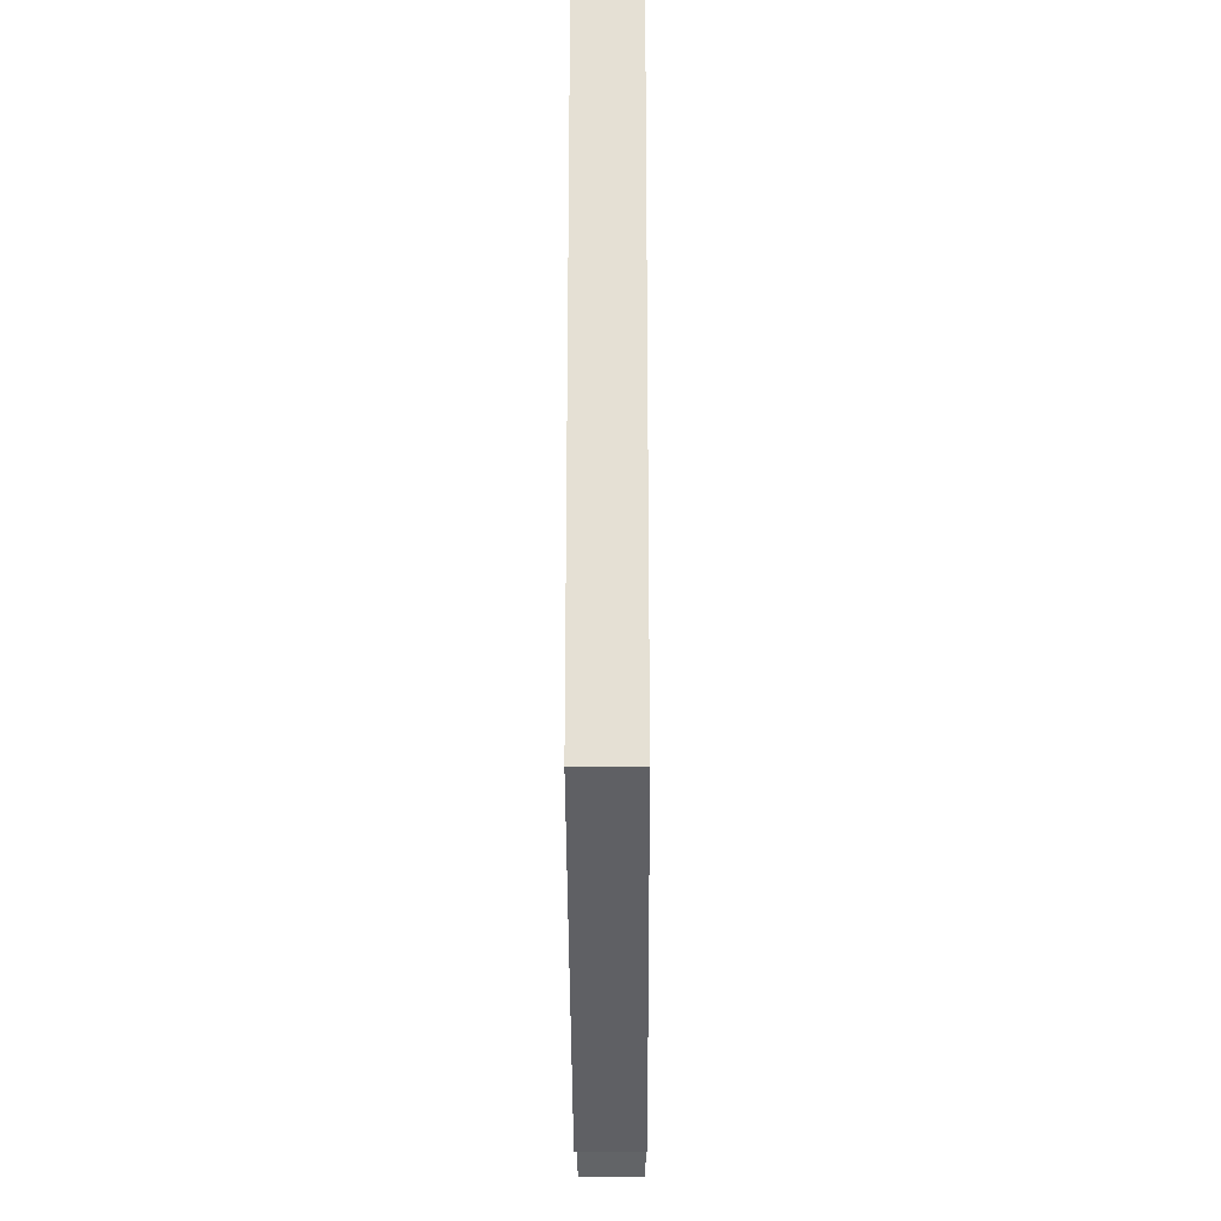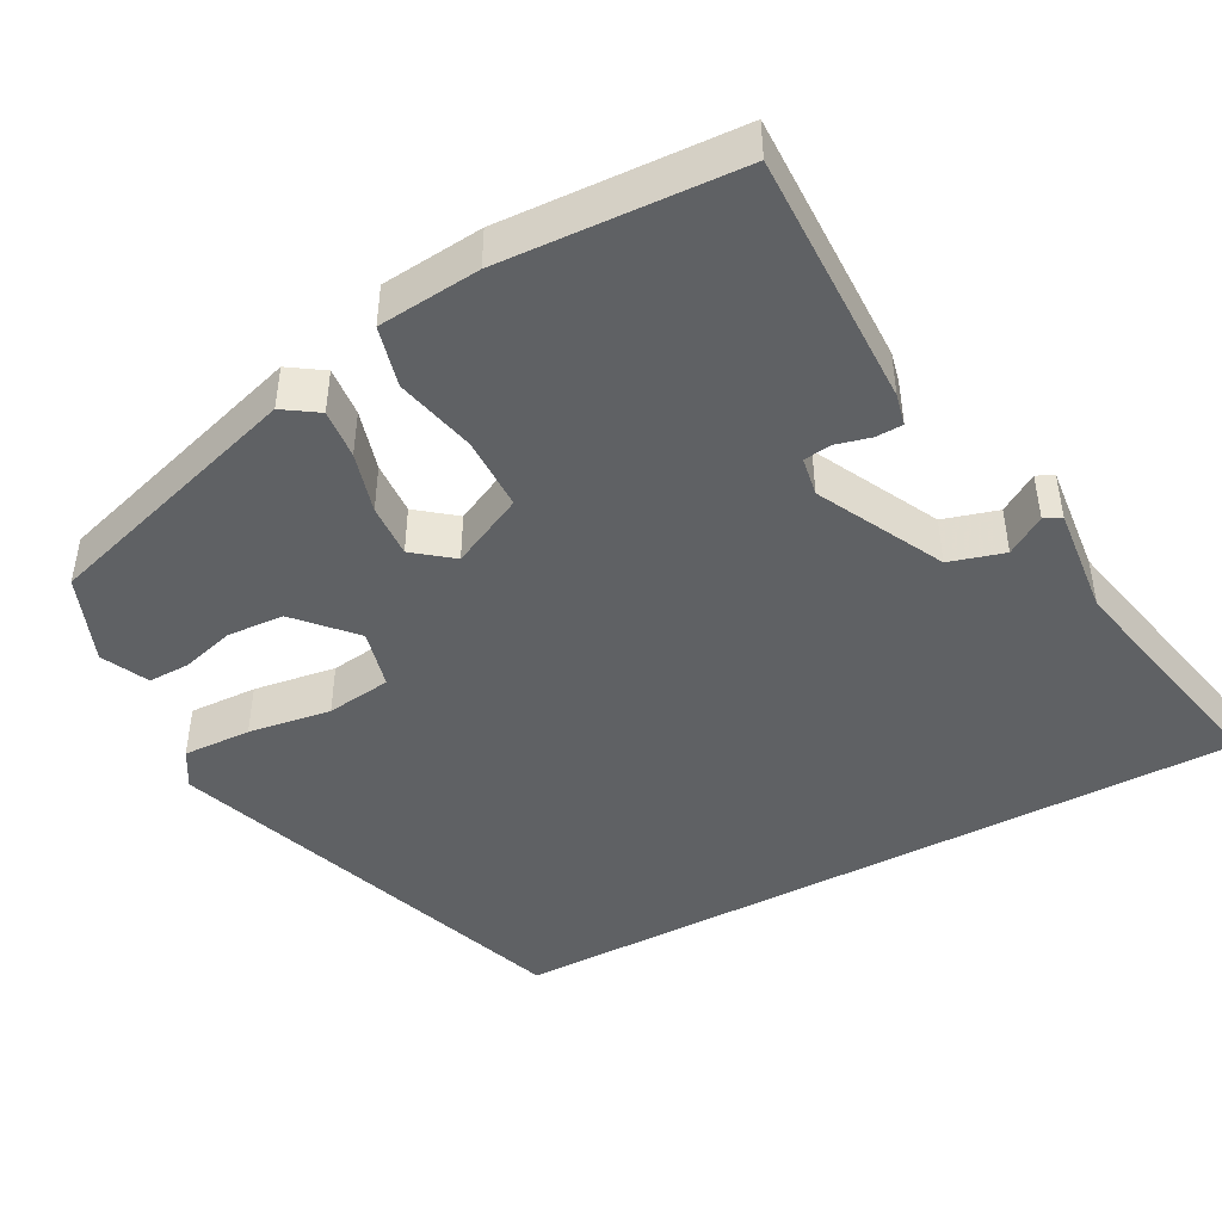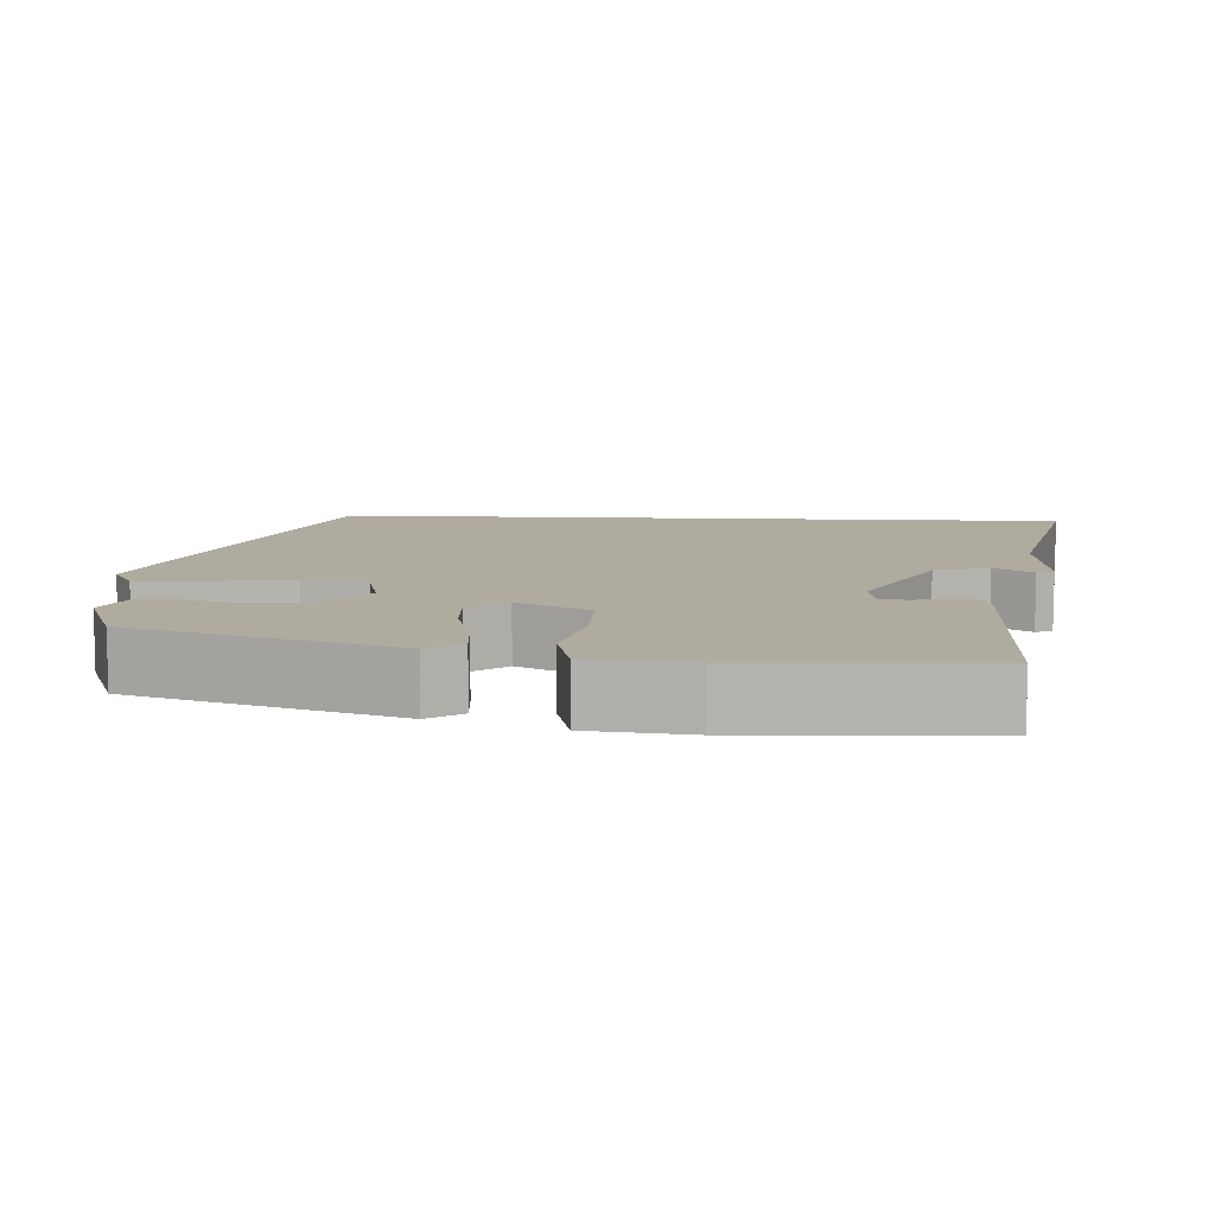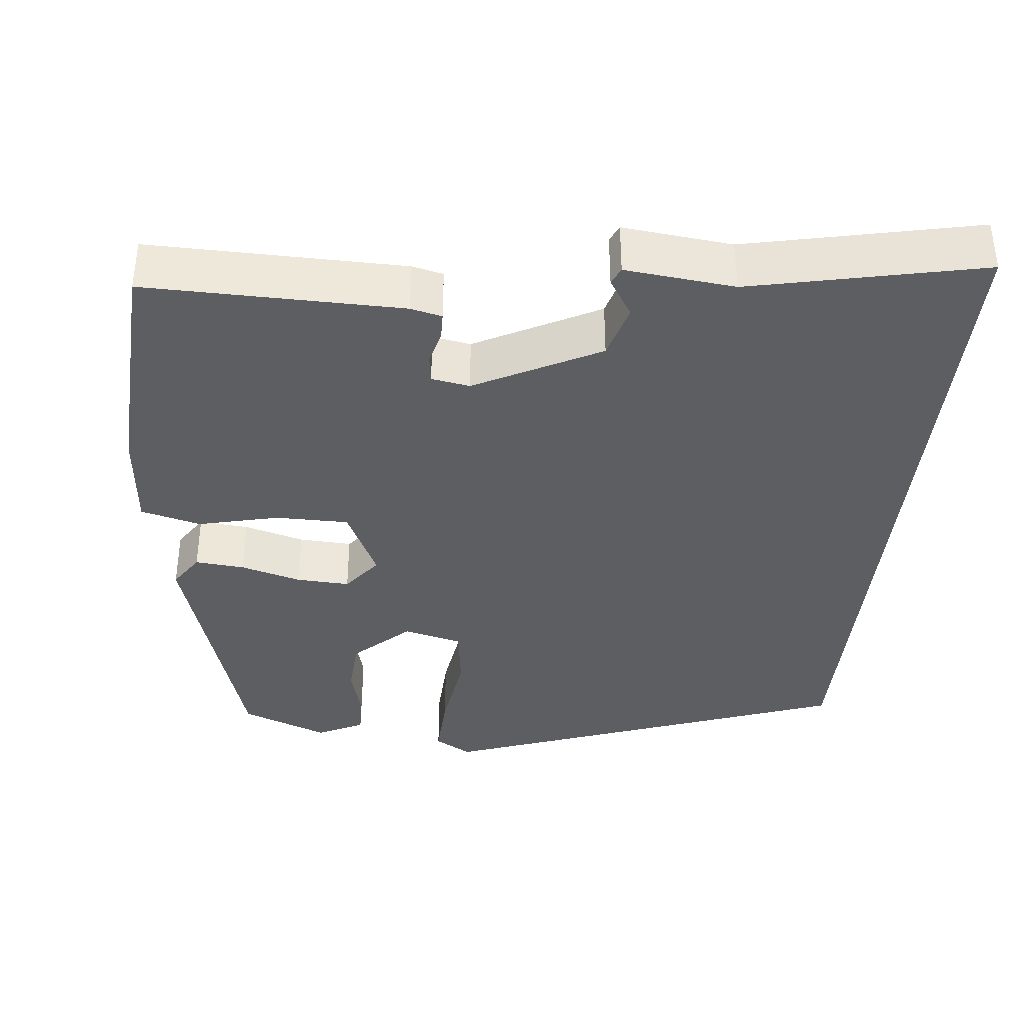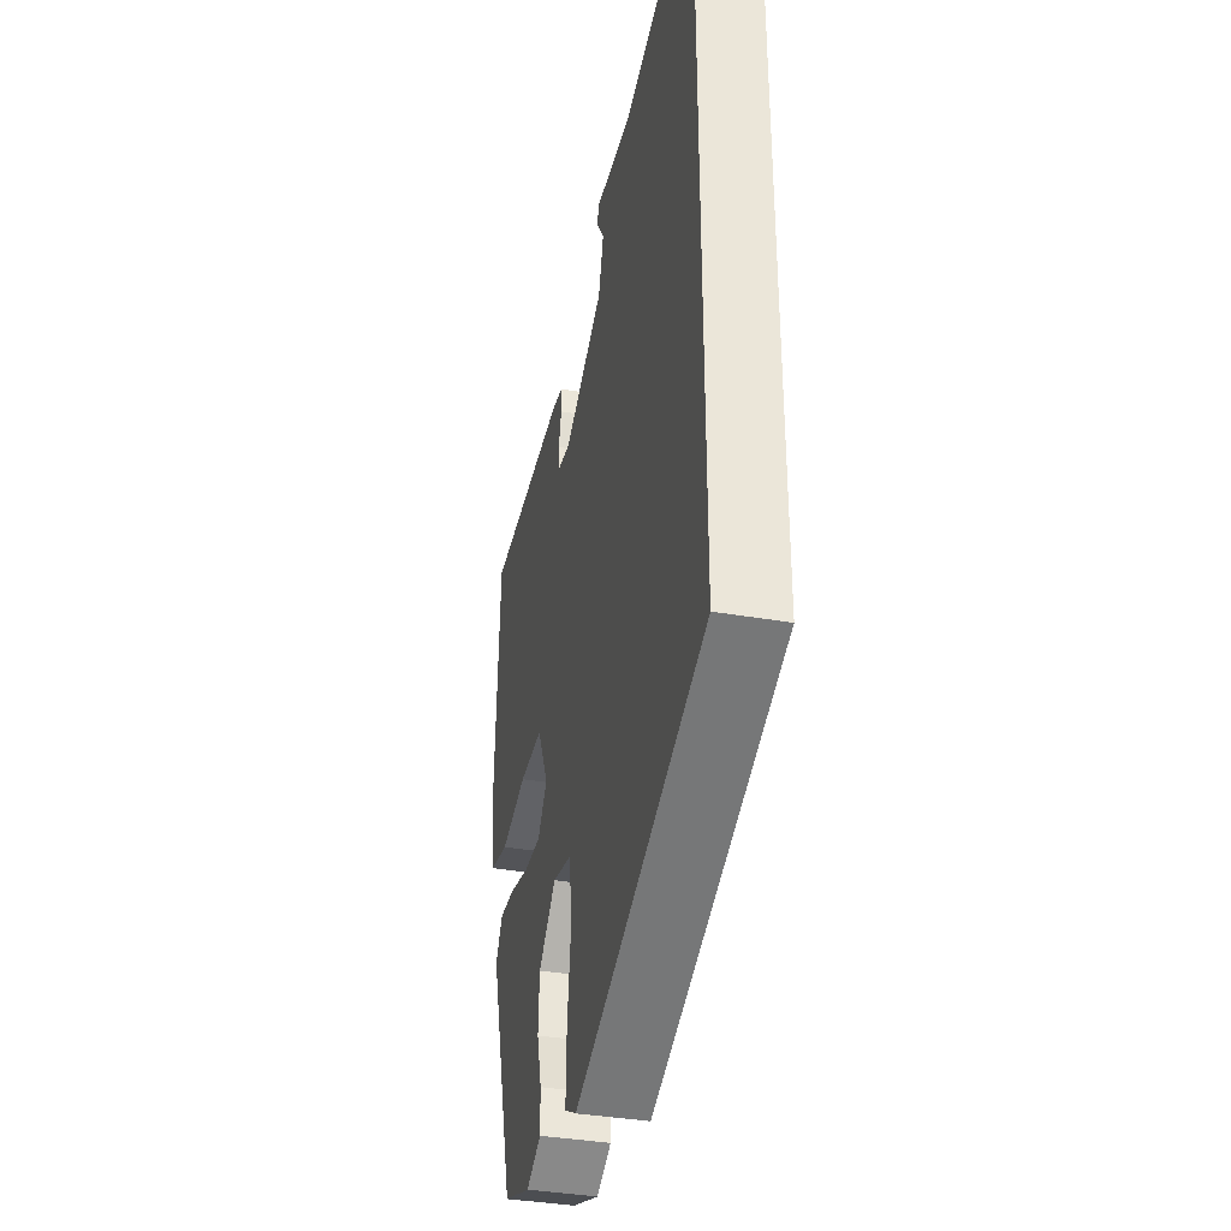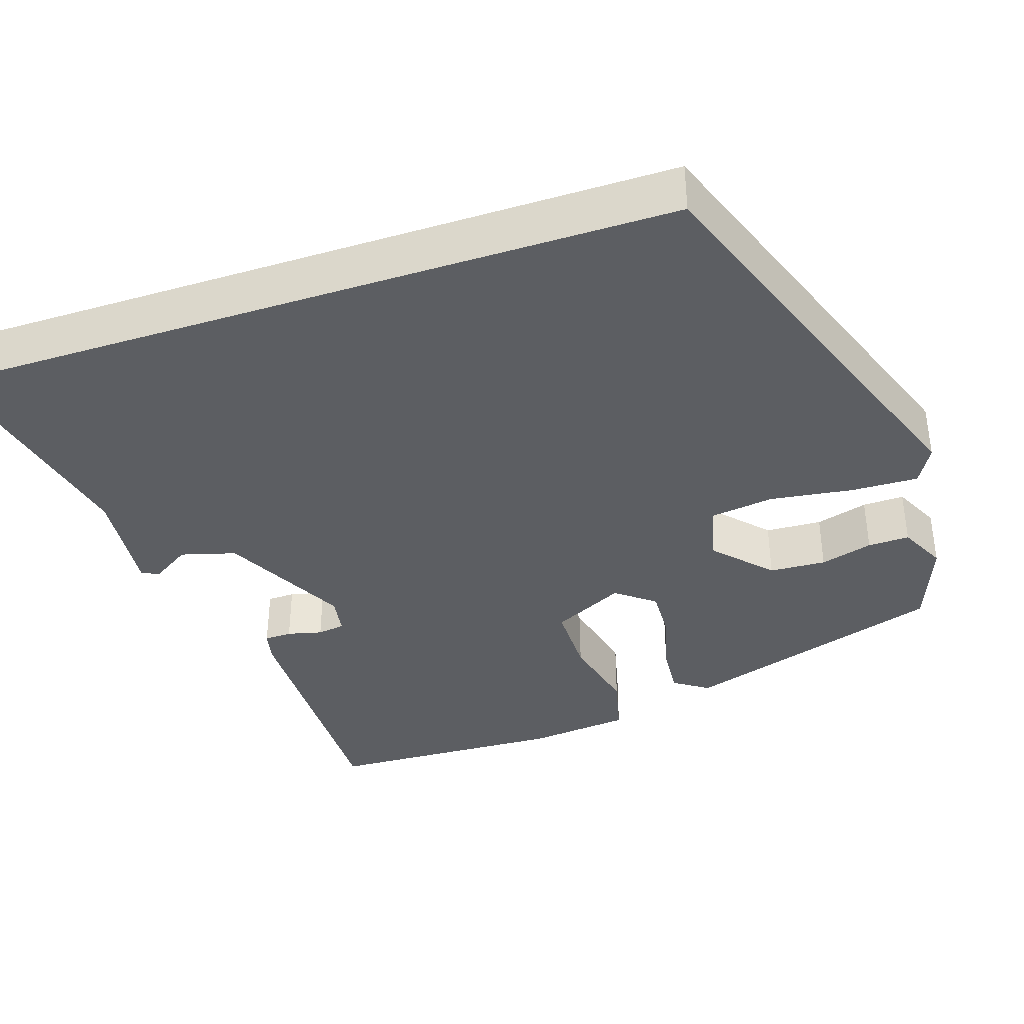
<metadata>
{"format":"obj","ext":"obj","renderer":"f3d","projection":"perspective","resolution":1024,"background":"white","views":[{"elev":-24.9,"azim":90.3,"up":"+Z"},{"elev":-45.8,"azim":-62.2,"up":"+Y"},{"elev":9.7,"azim":-86.7,"up":"+Y"},{"elev":-37.9,"azim":-6.1,"up":"+Y"},{"elev":-37.1,"azim":77.4,"up":"+Z"},{"elev":-38.0,"azim":108.3,"up":"+Y"}]}
</metadata>
<code>
v 0.5 0.07 -0.335
v -0.018 0.07 -0.524
v -0.065 0.07 -0.497
v -0.062 0.07 -0.411
v -0.047 0.07 -0.306
v -0.058 0.07 -0.224
v -0.133 0.07 -0.206
v -0.203 0.07 -0.271
v -0.207 0.07 -0.343
v -0.188 0.07 -0.41
v -0.187 0.07 -0.463
v -0.246 0.07 -0.492
v -0.357 0.07 -0.45
v -0.461 0.07 -0.115
v -0.432 0.07 -0.071
v -0.369 0.07 -0.076
v -0.292 0.07 -0.097
v -0.224 0.07 -0.1
v -0.186 0.07 -0.051
v -0.231 0.07 0.041
v -0.324 0.07 0.041
v -0.427 0.07 0.016
v -0.504 0.07 0.035
v -0.517 0.07 0.165
v -0.503 0.07 0.468
v -0.176 0.07 0.465
v -0.136 0.07 0.456
v -0.135 0.07 0.421
v -0.146 0.07 0.377
v -0.141 0.07 0.342
v -0.092 0.07 0.334
v 0.066 0.07 0.416
v 0.086 0.07 0.486
v 0.055 0.07 0.535
v 0.065 0.07 0.557
v 0.205 0.07 0.543
v 0.5 0.07 0.608
v 0.5 0 -0.335
v -0.018 0 -0.524
v -0.065 0 -0.497
v -0.062 0 -0.411
v -0.047 0 -0.306
v -0.058 0 -0.224
v -0.133 0 -0.206
v -0.203 0 -0.271
v -0.207 0 -0.343
v -0.188 0 -0.41
v -0.187 0 -0.463
v -0.246 0 -0.492
v -0.357 0 -0.45
v -0.461 0 -0.115
v -0.432 0 -0.071
v -0.369 0 -0.076
v -0.292 0 -0.097
v -0.224 0 -0.1
v -0.186 0 -0.051
v -0.231 0 0.041
v -0.324 0 0.041
v -0.427 0 0.016
v -0.504 0 0.035
v -0.517 0 0.165
v -0.503 0 0.468
v -0.176 0 0.465
v -0.136 0 0.456
v -0.135 0 0.421
v -0.146 0 0.377
v -0.141 0 0.342
v -0.092 0 0.334
v 0.066 0 0.416
v 0.086 0 0.486
v 0.055 0 0.535
v 0.065 0 0.557
v 0.205 0 0.543
v 0.5 0 0.608
f 36 37 1 2
f 33 34 35 36
f 32 33 36 2
f 31 32 2
f 26 27 28 29
f 26 29 30
f 25 26 30
f 24 25 30
f 21 22 23 24
f 20 21 24 30
f 19 20 30 31
f 14 15 16 17
f 14 17 18
f 13 14 18
f 12 13 18 19
f 9 10 11 12
f 8 9 12
f 2 3 4 5
f 31 2 5
f 31 5 6
f 8 12 19 31
f 7 8 31
f 6 7 31
f 39 38 74 73
f 73 72 71 70
f 39 73 70 69
f 39 69 68
f 66 65 64 63
f 67 66 63
f 67 63 62
f 67 62 61
f 61 60 59 58
f 67 61 58 57
f 68 67 57 56
f 54 53 52 51
f 55 54 51
f 55 51 50
f 56 55 50 49
f 49 48 47 46
f 49 46 45
f 42 41 40 39
f 42 39 68
f 43 42 68
f 68 56 49 45
f 68 45 44
f 68 44 43
f 1 38 39 2
f 2 39 40 3
f 3 40 41 4
f 4 41 42 5
f 5 42 43 6
f 6 43 44 7
f 7 44 45 8
f 8 45 46 9
f 9 46 47 10
f 10 47 48 11
f 11 48 49 12
f 12 49 50 13
f 13 50 51 14
f 14 51 52 15
f 15 52 53 16
f 16 53 54 17
f 17 54 55 18
f 18 55 56 19
f 19 56 57 20
f 20 57 58 21
f 21 58 59 22
f 22 59 60 23
f 23 60 61 24
f 24 61 62 25
f 25 62 63 26
f 26 63 64 27
f 27 64 65 28
f 28 65 66 29
f 29 66 67 30
f 30 67 68 31
f 31 68 69 32
f 32 69 70 33
f 33 70 71 34
f 34 71 72 35
f 35 72 73 36
f 36 73 74 37
f 37 74 38 1

</code>
